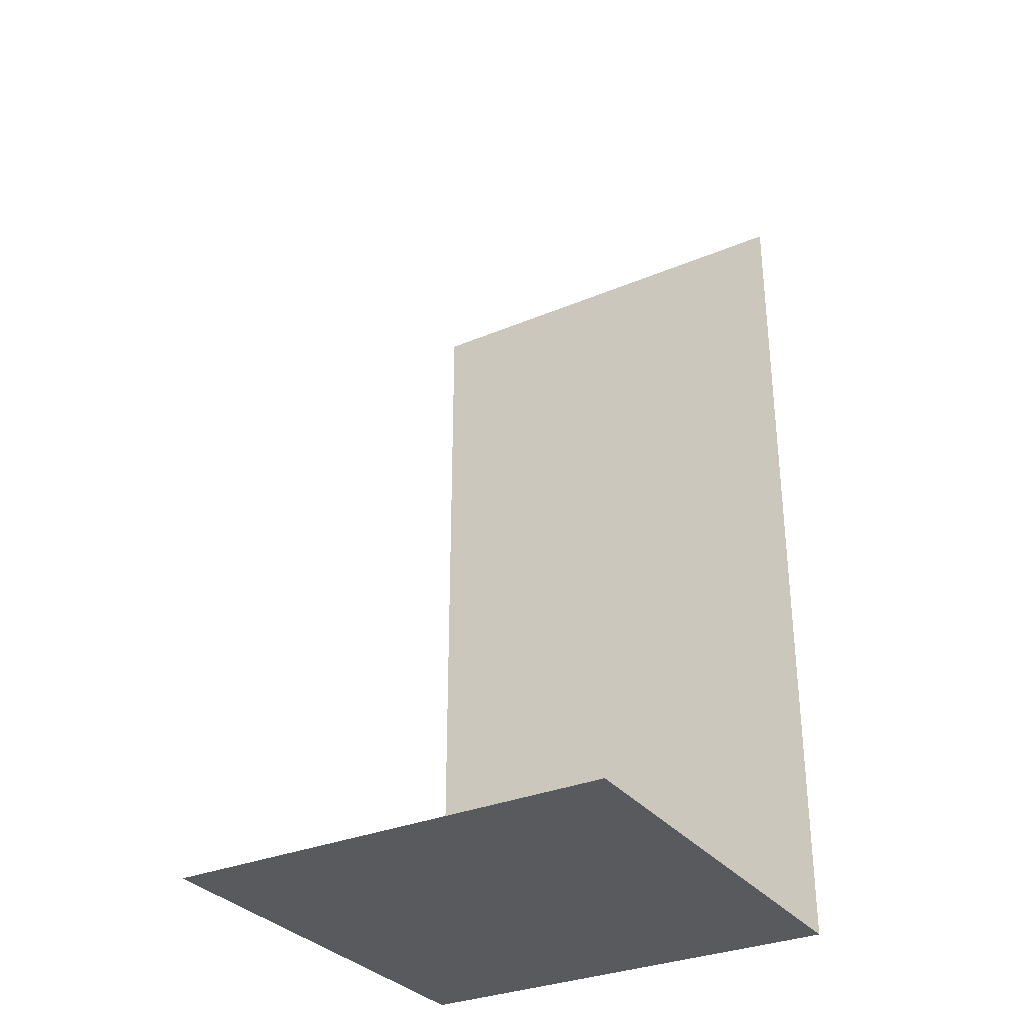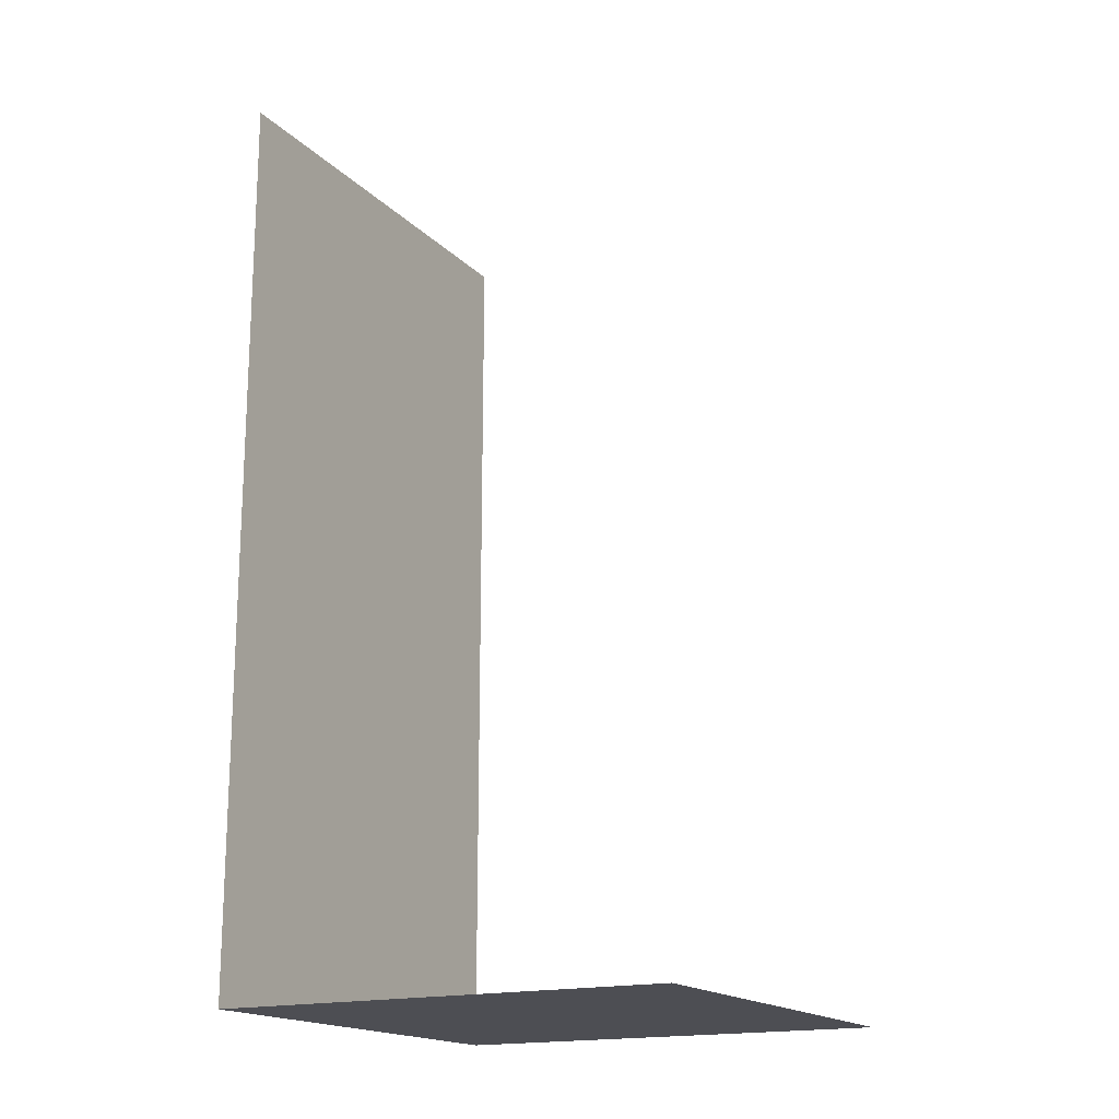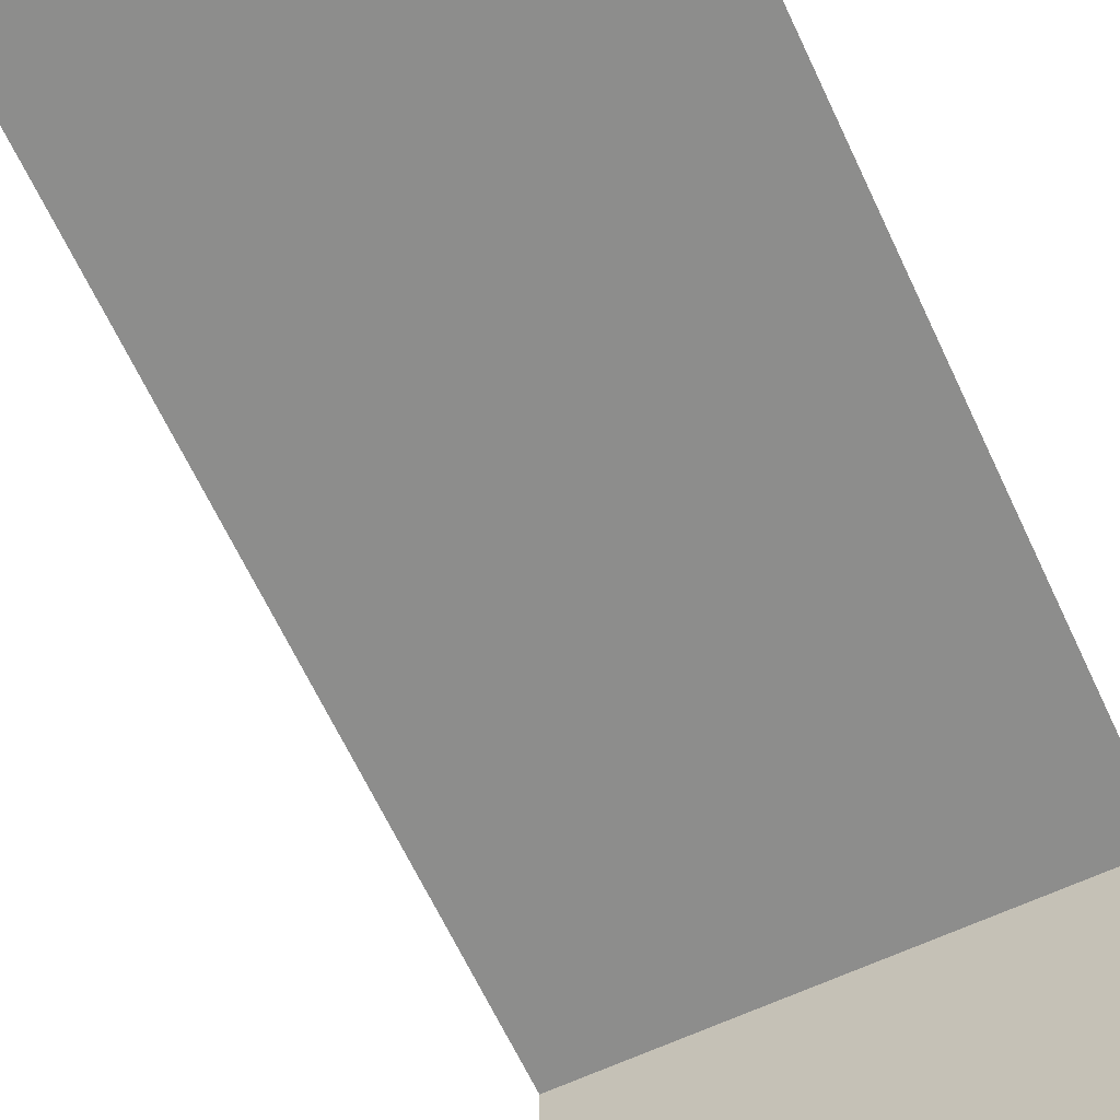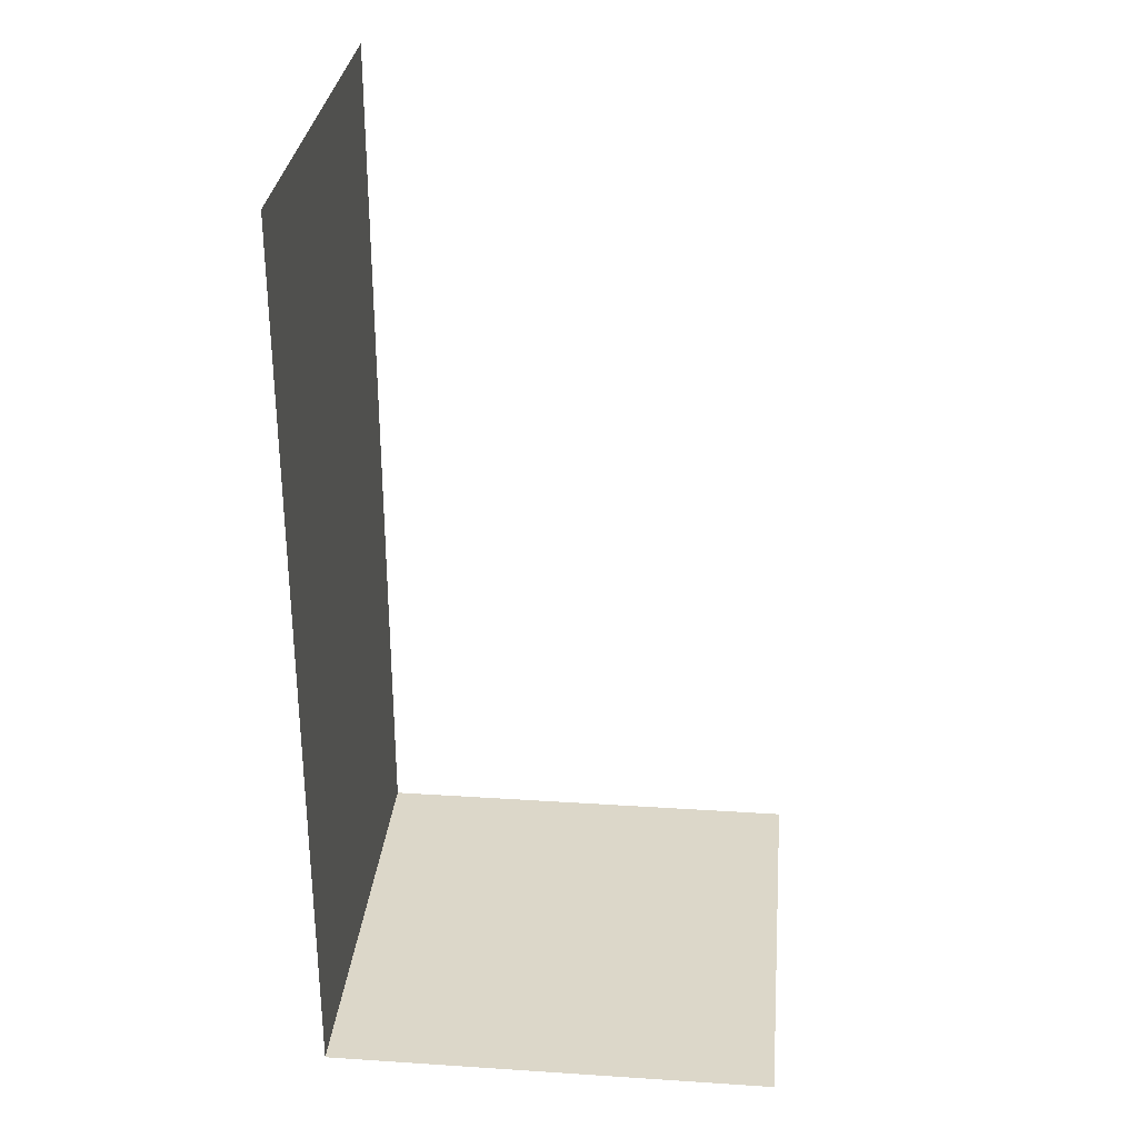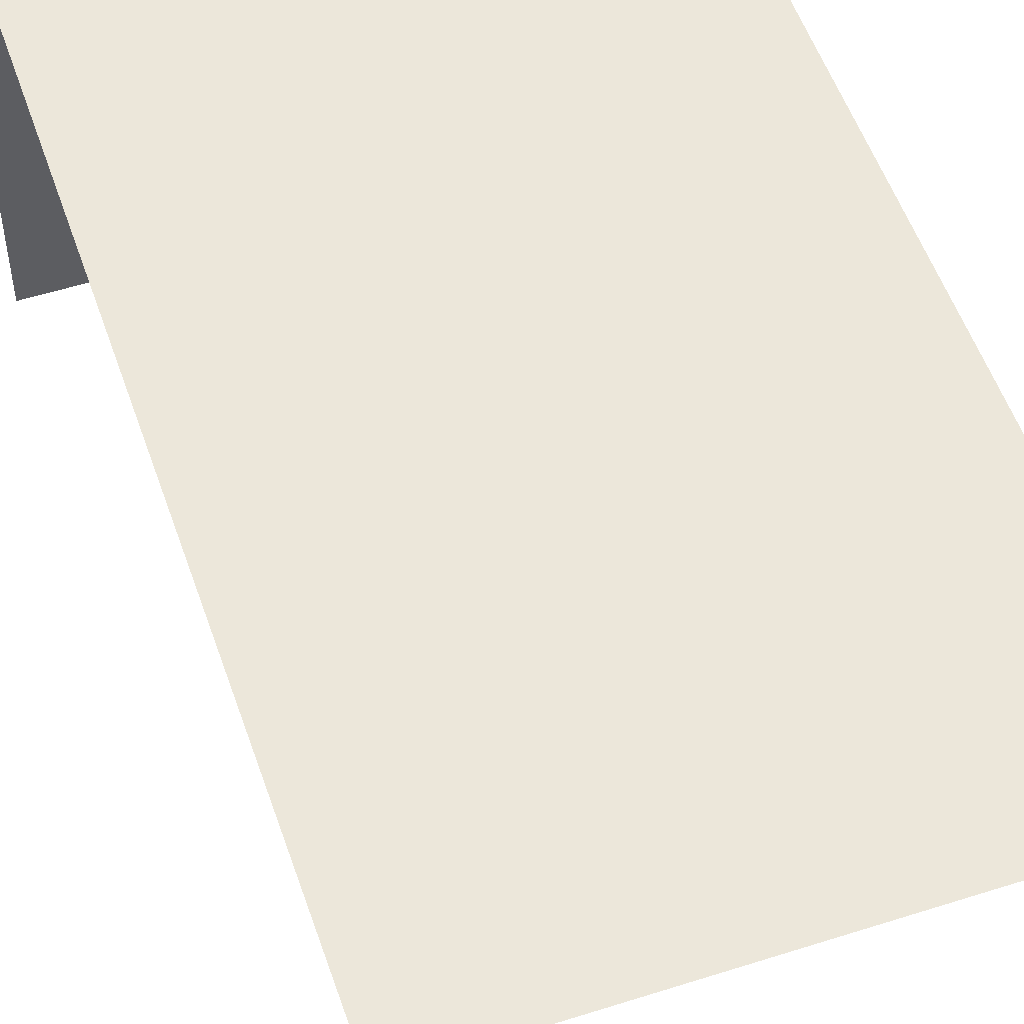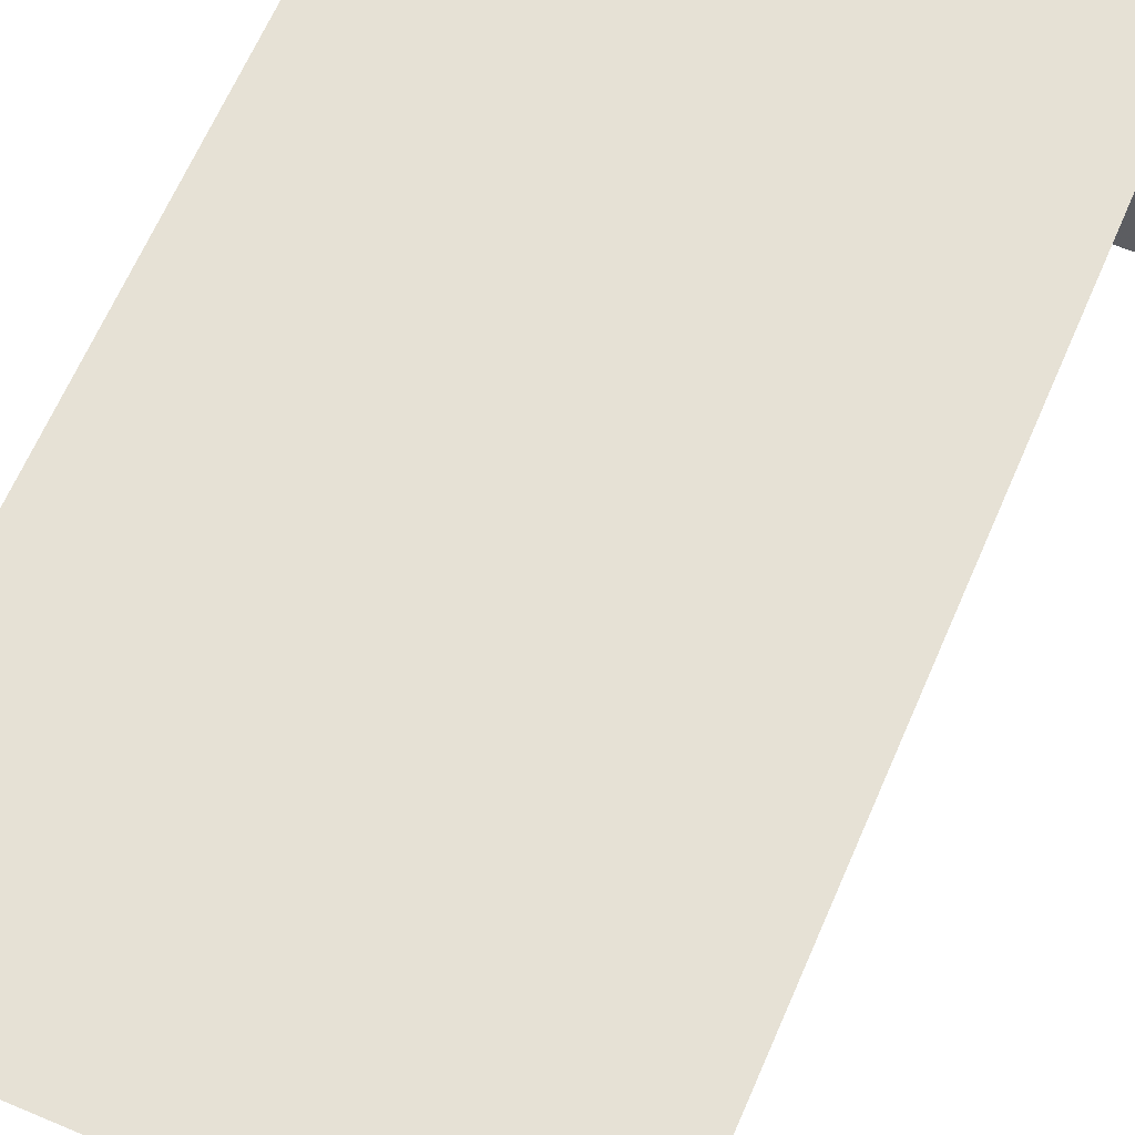
<metadata>
{"format":"obj","ext":"obj","renderer":"f3d","projection":"perspective","resolution":1024,"background":"white","views":[{"elev":-31.5,"azim":30.9,"up":"+Z"},{"elev":-17.4,"azim":-61.4,"up":"+Z"},{"elev":-64.5,"azim":25.0,"up":"+Y"},{"elev":30.3,"azim":-84.6,"up":"+Z"},{"elev":53.8,"azim":-18.8,"up":"+Y"},{"elev":64.1,"azim":23.2,"up":"+Y"}]}
</metadata>
<code>
v 0 10 -10
v -5 10 -10
v -5 5 -10
v -5 10 -10
v 0 10 -10
v 0 5 -10
v -5 10 0
v 0 10 0
f 8 1 2 7
f 6 3 4 5

</code>
